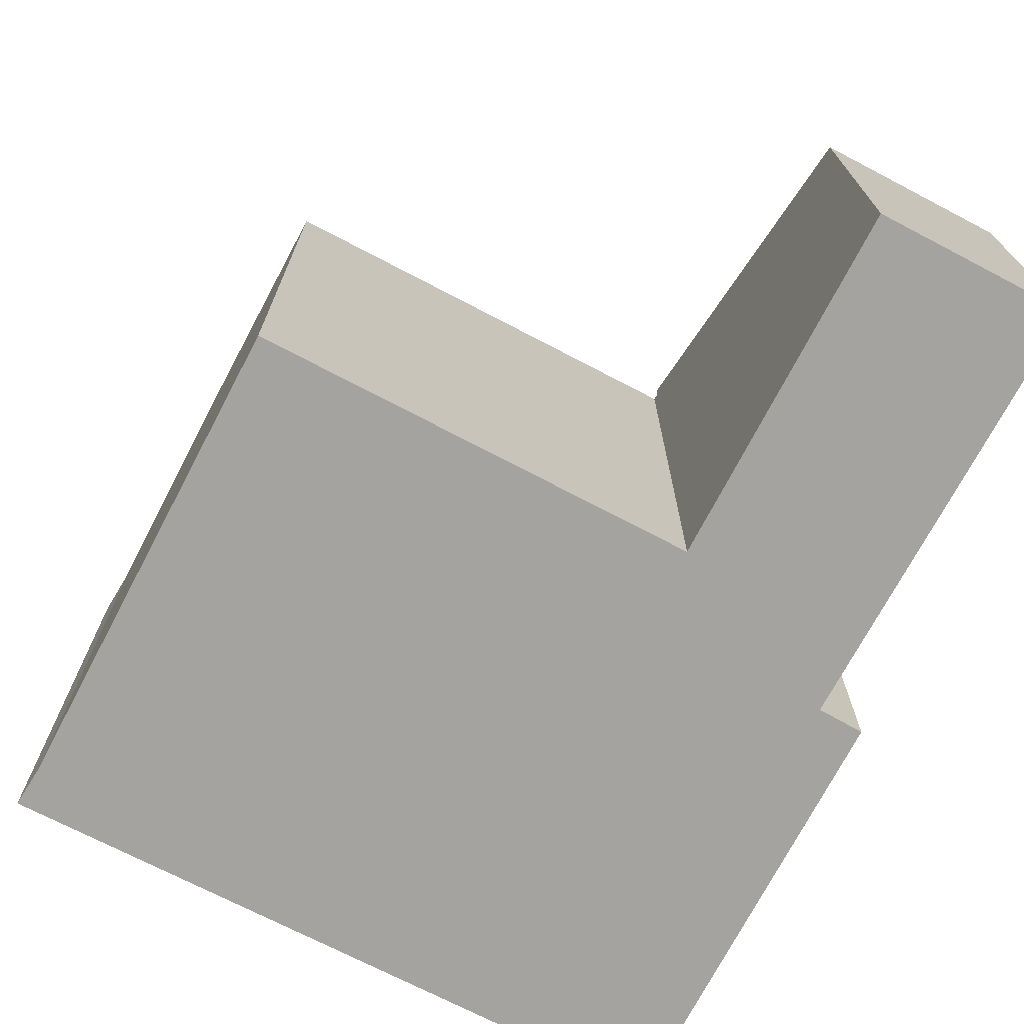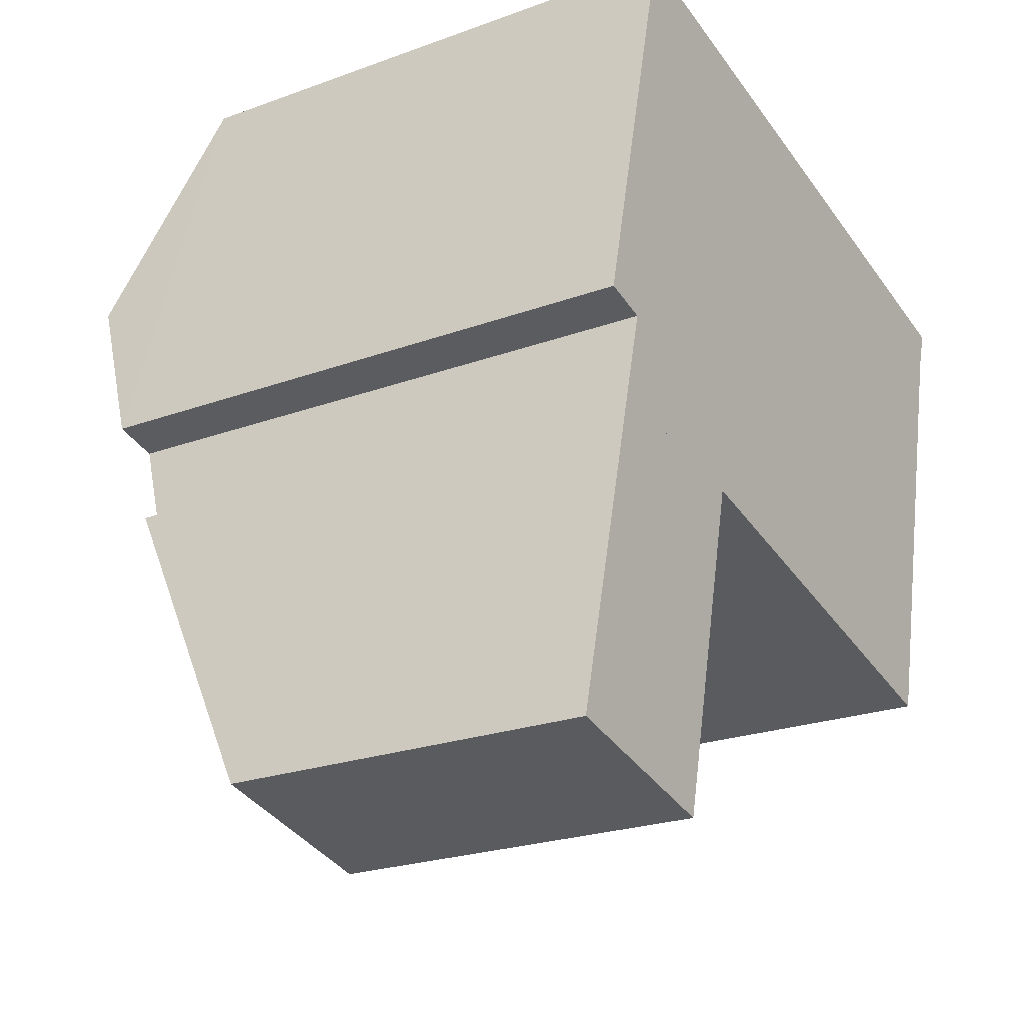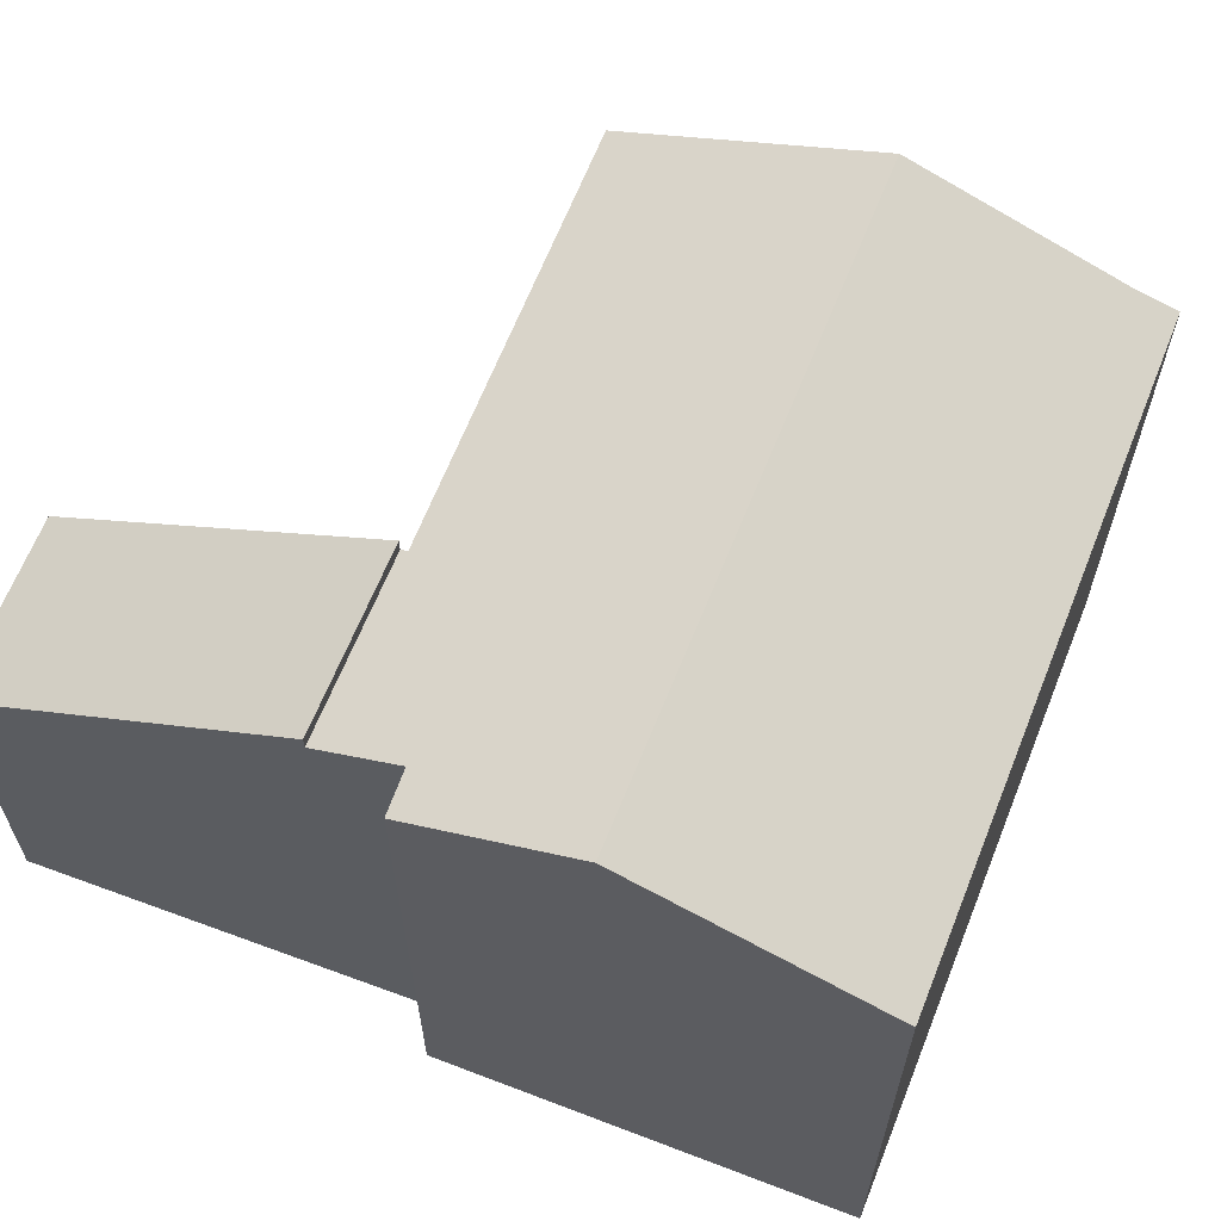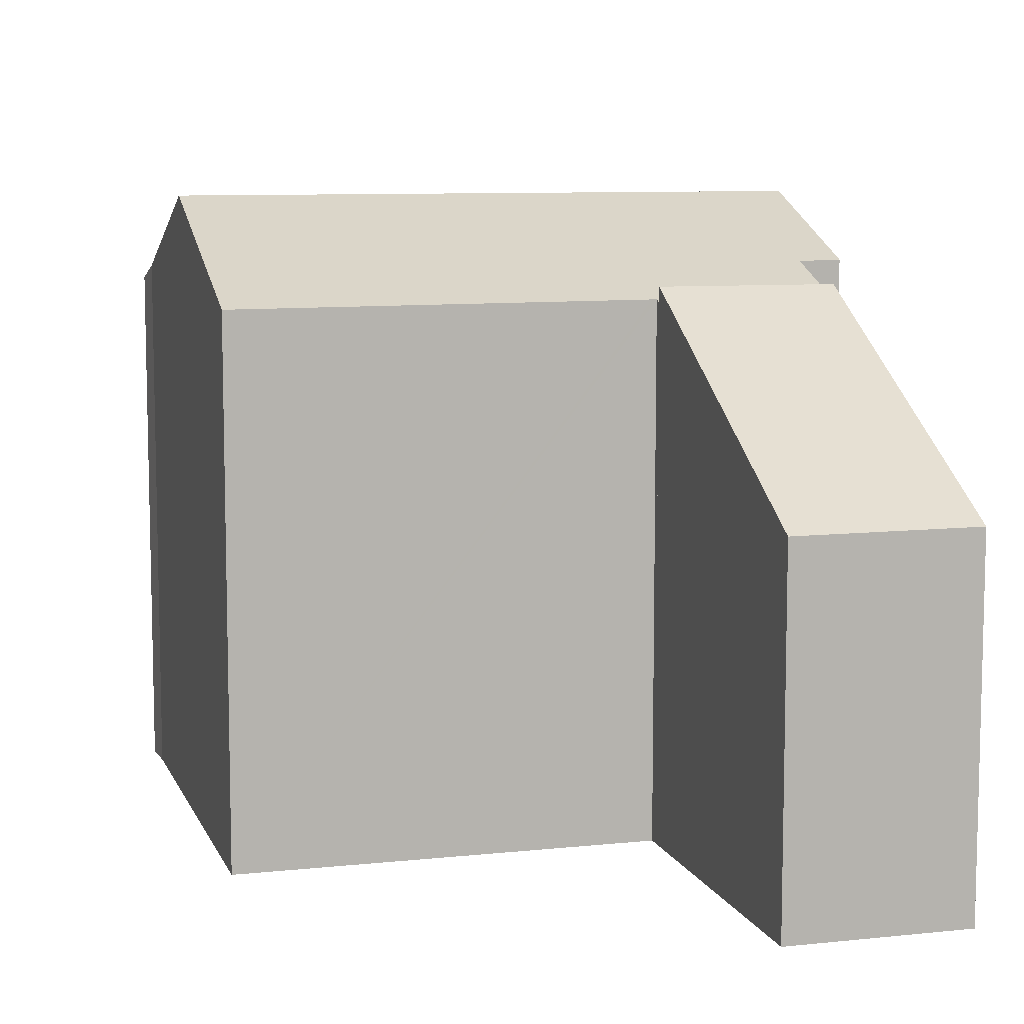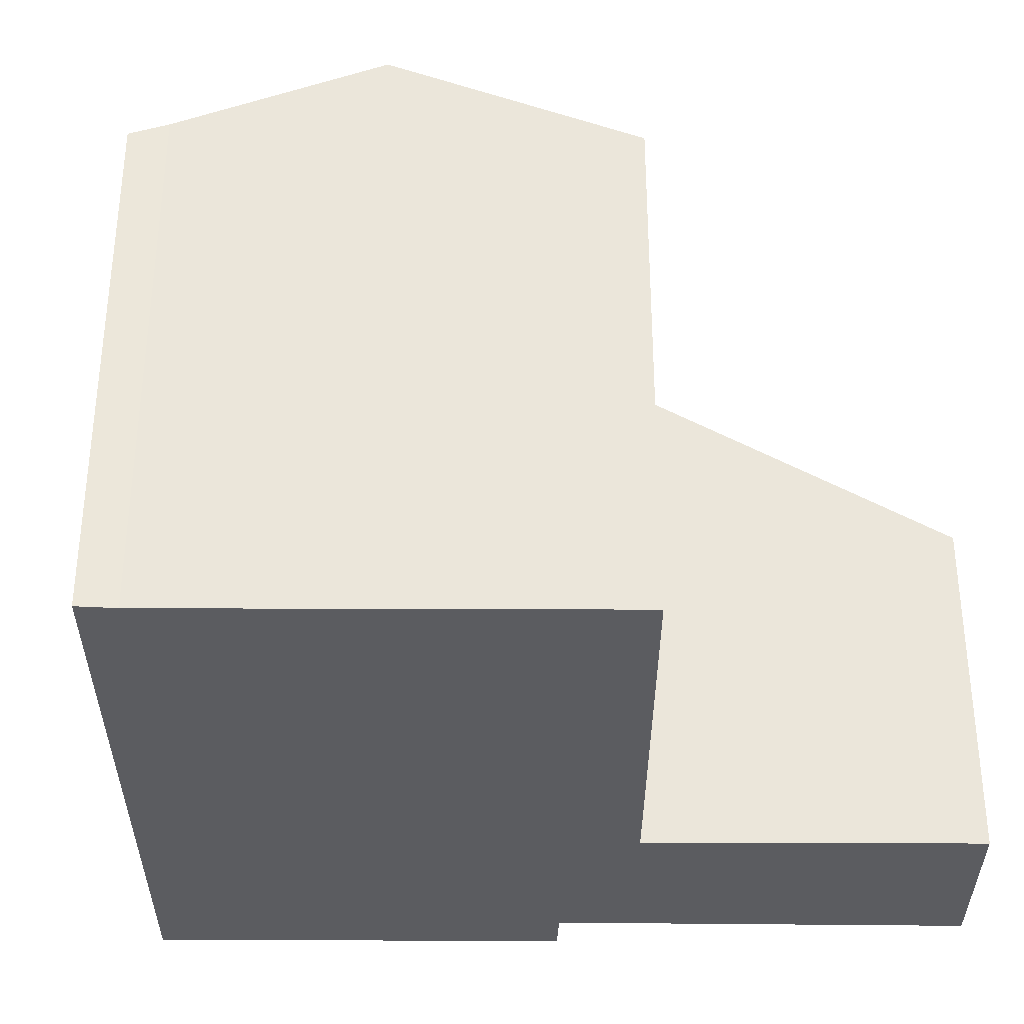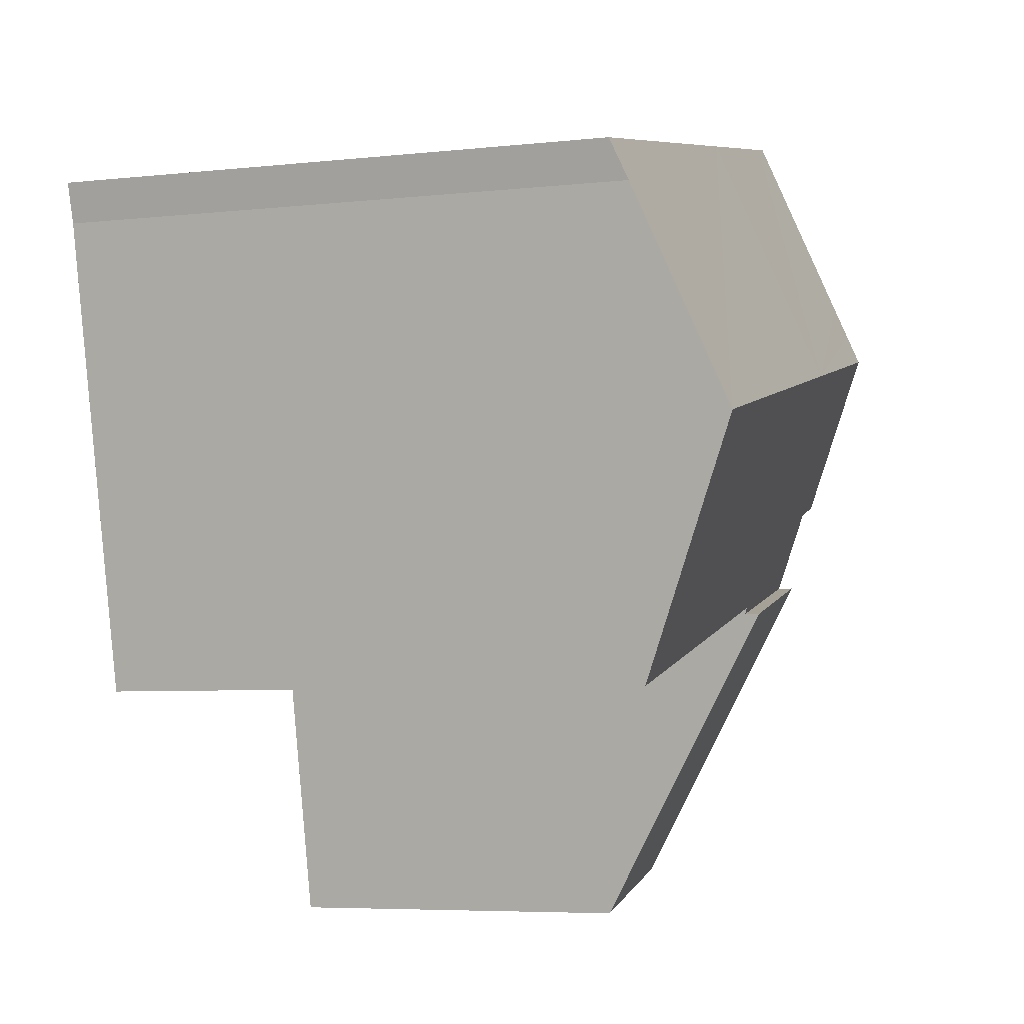
<metadata>
{"format":"obj","ext":"obj","renderer":"f3d","projection":"perspective","resolution":1024,"background":"white","views":[{"elev":-72.9,"azim":165.5,"up":"+Y"},{"elev":-22.8,"azim":-57.8,"up":"+Z"},{"elev":64.1,"azim":-55.6,"up":"+Y"},{"elev":8.8,"azim":177.2,"up":"+Y"},{"elev":-34.8,"azim":102.9,"up":"+Y"},{"elev":-5.9,"azim":108.4,"up":"+Z"}]}
</metadata>
<code>
v  3.892 8.095 1.574
v  1.495 10.25 6.017
v  4.76 10.26 5.284
v  0.161 7.109 0.649
v  3.34 6.72 -0.782
v  0 6.729 4.12e-16
v  1.495 -3.684e-16 6.017
v  0 0 0
v  0.161 -3.974e-17 0.649
v  4.76 -3.236e-16 5.284
v  3.34 4.788e-17 -0.782
v  3.892 -9.638e-17 1.574
v  1.919 11.59 11.29
v  5.947 11.81 9.83
v  1.794 11.81 10.76
v  2.052 11.37 11.86
v  2.842 10.01 15.24
v  3.205 10.01 15.15
v  7.027 10.01 14.3
v  13.51 11.81 8.133
v  14.39 10.3 11.9
v  14.61 10.01 12.6
v  1.495 9.975 6.017
v  4.79 10.03 5.412
v  4.76 9.975 5.284
v  1.873 10.59 7.54
v  1.082 10.6 7.751
v  4.874 10.03 5.392
v  12.45 9.998 3.619
v  1.082 -4.746e-16 7.751
v  2.842 -9.329e-16 15.24
v  1.794 -6.59e-16 10.76
v  1.919 -6.915e-16 11.29
v  2.052 -7.261e-16 11.86
v  1.873 -4.617e-16 7.54
v  7.027 -8.754e-16 14.3
v  14.61 -7.713e-16 12.6
v  3.205 -9.279e-16 15.15
v  14.39 -7.289e-16 11.9
v  12.45 -2.216e-16 3.619
v  13.51 -4.98e-16 8.133
v  4.79 -3.314e-16 5.412
v  4.874 -3.302e-16 5.392
g defaultobject
f 1 2 3
f 2 1 4
f 4 1 5
f 4 5 6
f 4 7 2
f 7 4 6
f 7 6 8
f 7 8 9
f 2 10 3
f 10 2 7
f 10 1 3
f 1 10 5
f 5 10 11
f 11 10 12
f 5 8 6
f 8 5 11
f 9 10 7
f 10 9 8
f 10 8 11
f 10 11 12
f 13 14 15
f 14 13 16
f 14 16 17
f 14 17 18
f 14 18 19
f 14 19 20
f 20 19 21
f 21 19 22
f 23 24 25
f 24 23 14
f 14 23 26
f 14 26 15
f 15 26 27
f 28 20 29
f 20 28 14
f 14 28 24
f 27 13 15
f 13 27 16
f 16 27 17
f 17 27 30
f 17 30 31
f 31 30 32
f 31 32 33
f 31 33 34
f 23 35 26
f 35 23 7
f 31 18 17
f 18 31 19
f 19 31 22
f 22 31 36
f 22 36 37
f 36 31 38
f 22 39 21
f 39 22 37
f 21 29 20
f 29 21 39
f 29 39 40
f 40 39 41
f 42 25 24
f 25 42 10
f 40 28 29
f 28 40 24
f 24 40 42
f 42 40 43
f 10 23 25
f 23 10 7
f 26 30 27
f 30 26 35
f 10 35 7
f 35 32 30
f 32 35 10
f 32 10 42
f 32 42 43
f 32 43 40
f 32 40 33
f 33 40 34
f 34 40 31
f 31 40 38
f 38 40 36
f 36 40 41
f 36 41 39
f 36 39 37

</code>
